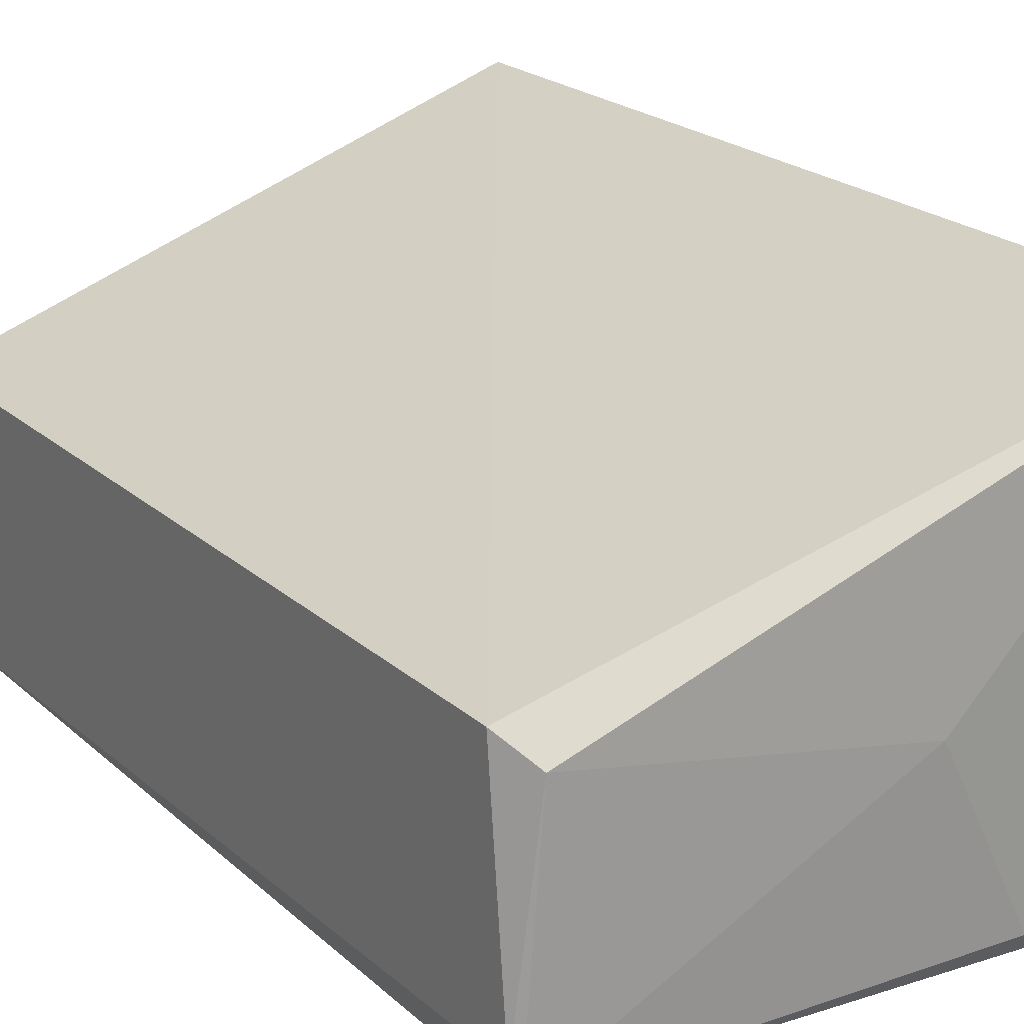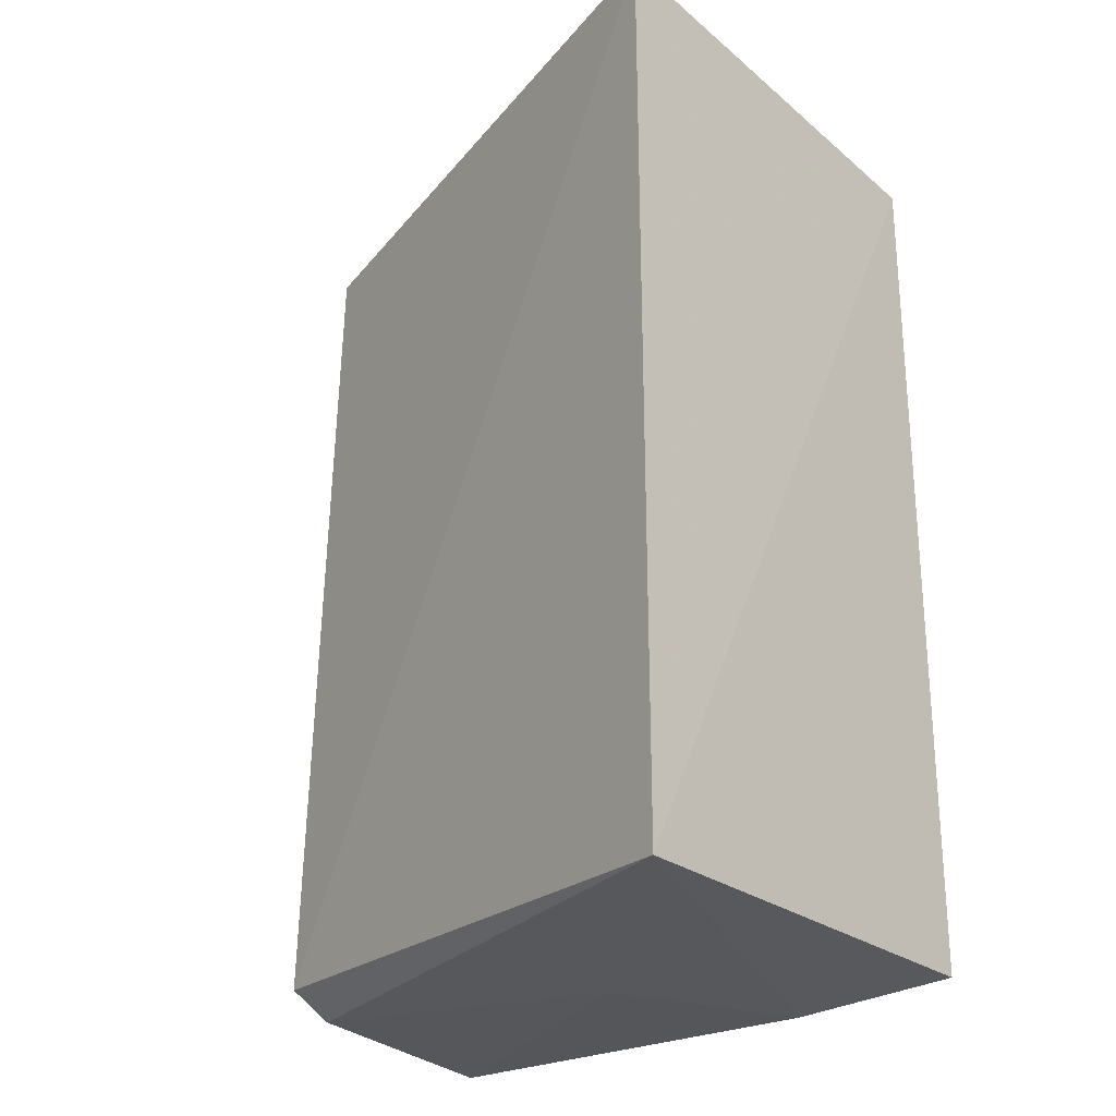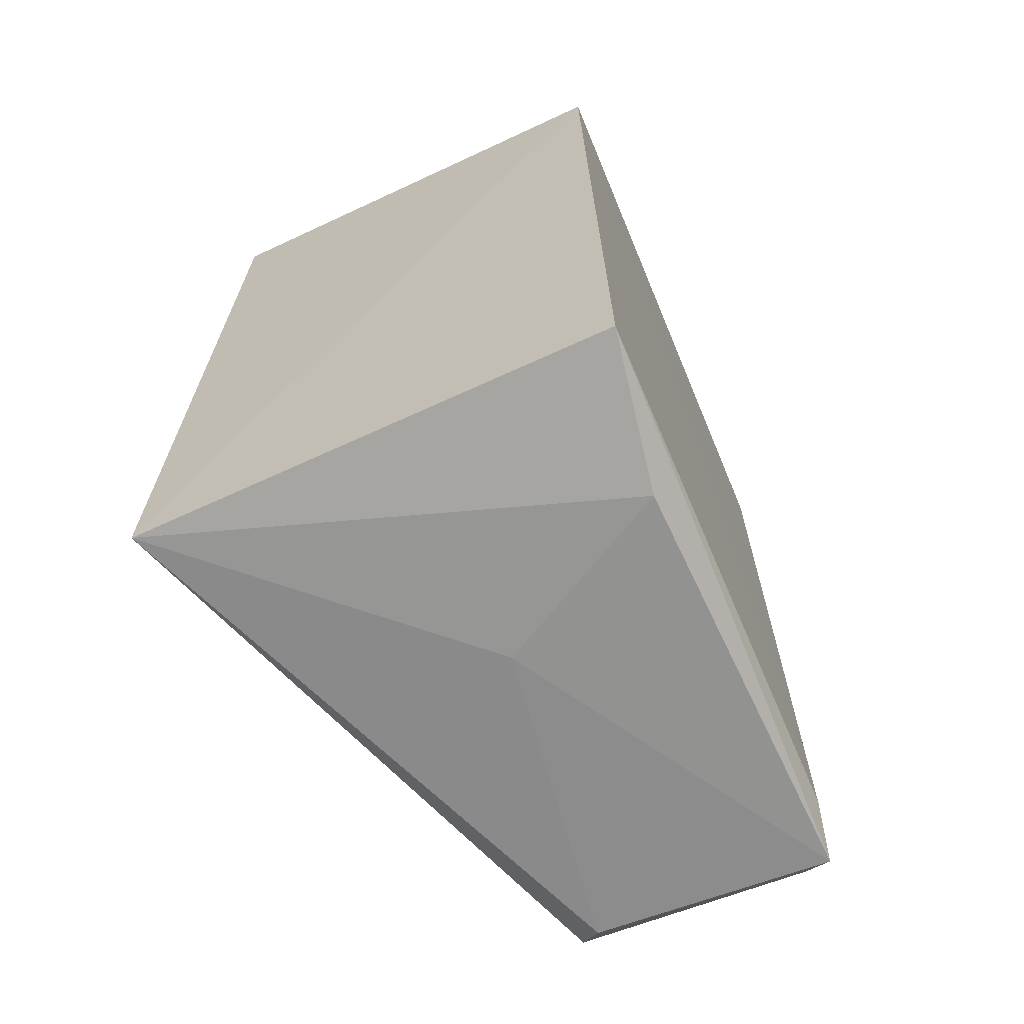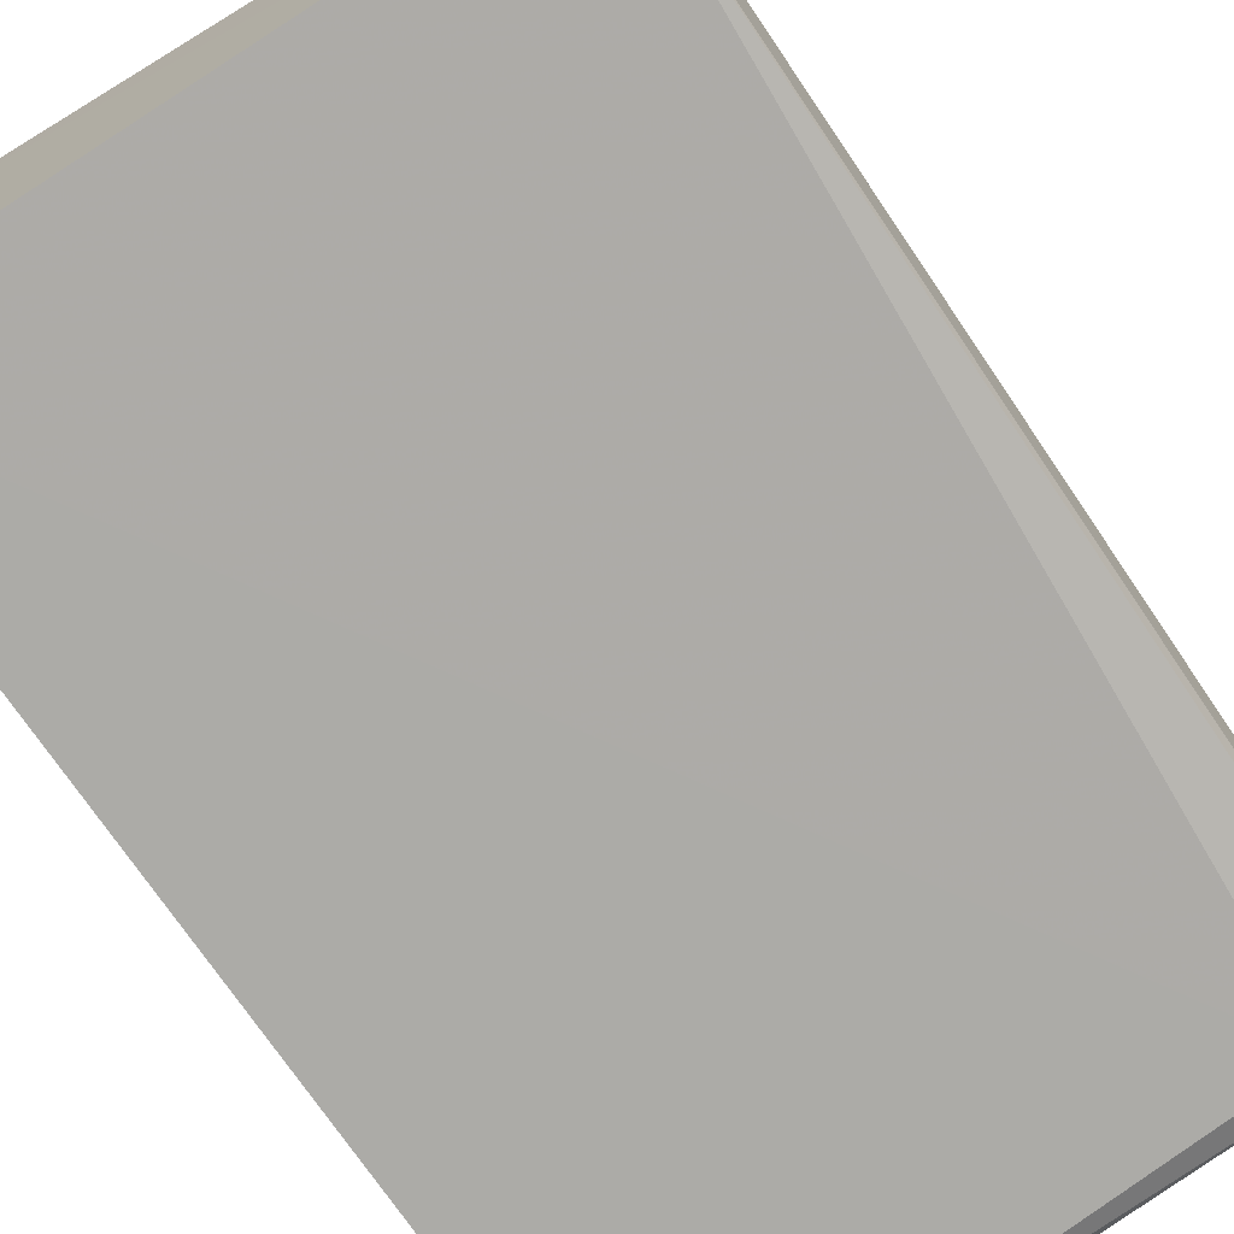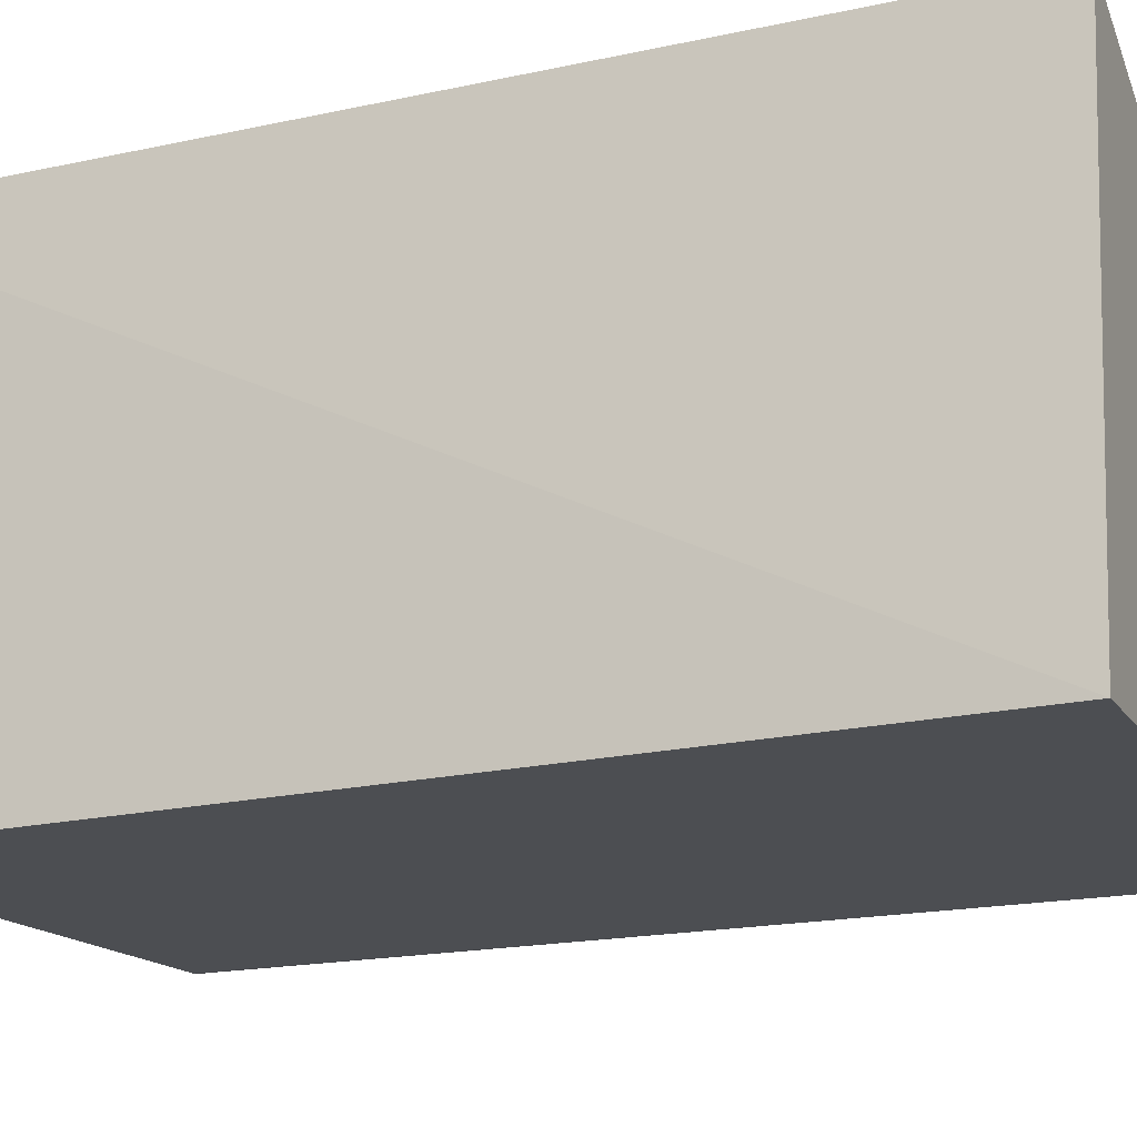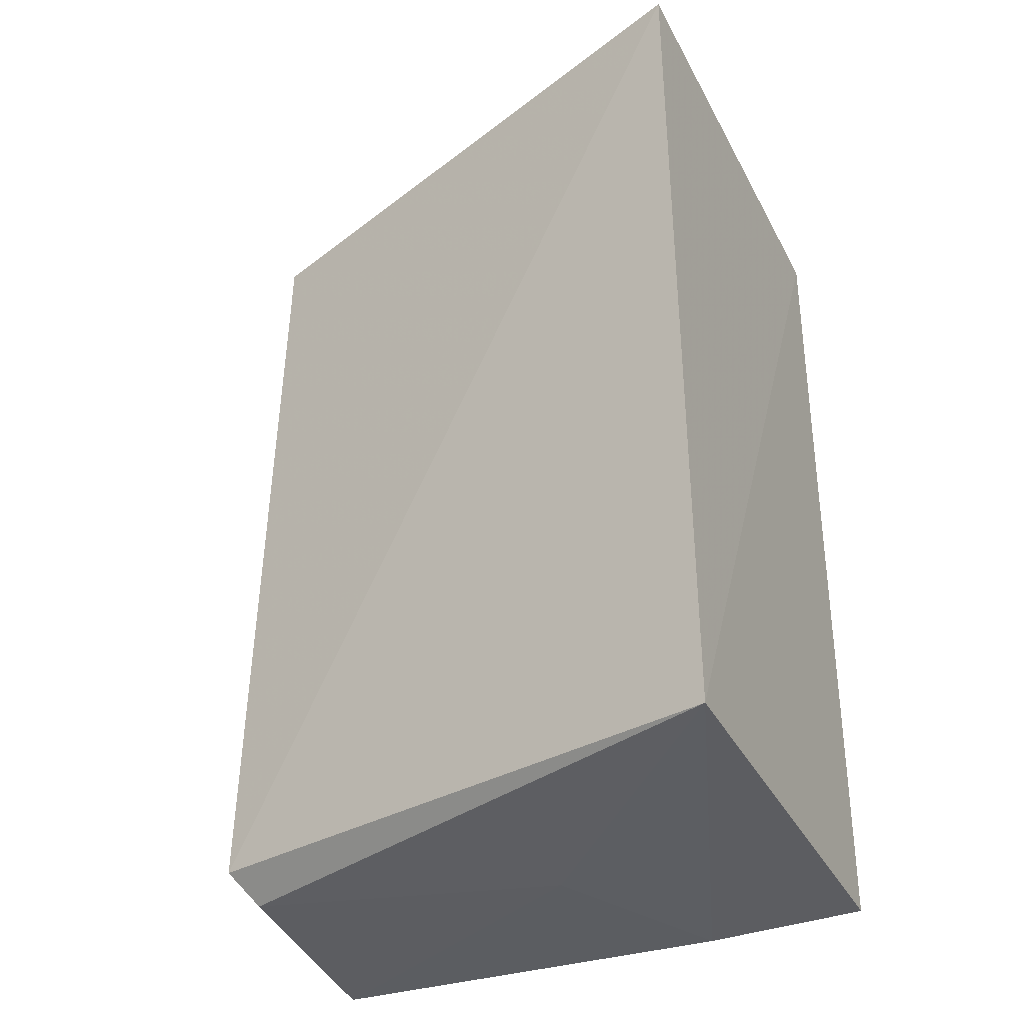
<metadata>
{"format":"obj","ext":"obj","renderer":"f3d","projection":"perspective","resolution":1024,"background":"white","views":[{"elev":22.0,"azim":-33.6,"up":"+Z"},{"elev":-28.7,"azim":40.2,"up":"+Y"},{"elev":-67.7,"azim":115.3,"up":"+Y"},{"elev":-74.6,"azim":-146.2,"up":"+Z"},{"elev":-19.1,"azim":112.7,"up":"+Z"},{"elev":-37.8,"azim":25.6,"up":"+Y"}]}
</metadata>
<code>
v -0.005294 0.1066 0.01659
v -0.005302 0.07449 0.01662
v -0.005275 0.106 0.0007129
v -0.02532 0.1056 0.001619
v -0.02549 0.07634 0.01073
v -0.02528 0.1059 0.01025
v -0.005644 0.07512 0.0006818
v -0.02554 0.07544 0.002698
v -0.02355 0.07592 0.001409
v -0.01084 0.07459 0.001774
v -0.02467 0.07526 0.009858
v -0.02536 0.0752 0.001822
v -0.0139 0.07456 0.007951
f 1 2 3
f 1 3 4
f 5 2 1
f 6 5 1
f 6 1 4
f 7 3 2
f 8 6 4
f 8 5 6
f 9 4 3
f 9 3 7
f 10 7 2
f 11 2 5
f 11 5 8
f 12 8 4
f 12 4 9
f 12 9 7
f 12 7 10
f 12 11 8
f 13 12 10
f 13 10 2
f 13 2 11
f 13 11 12

</code>
